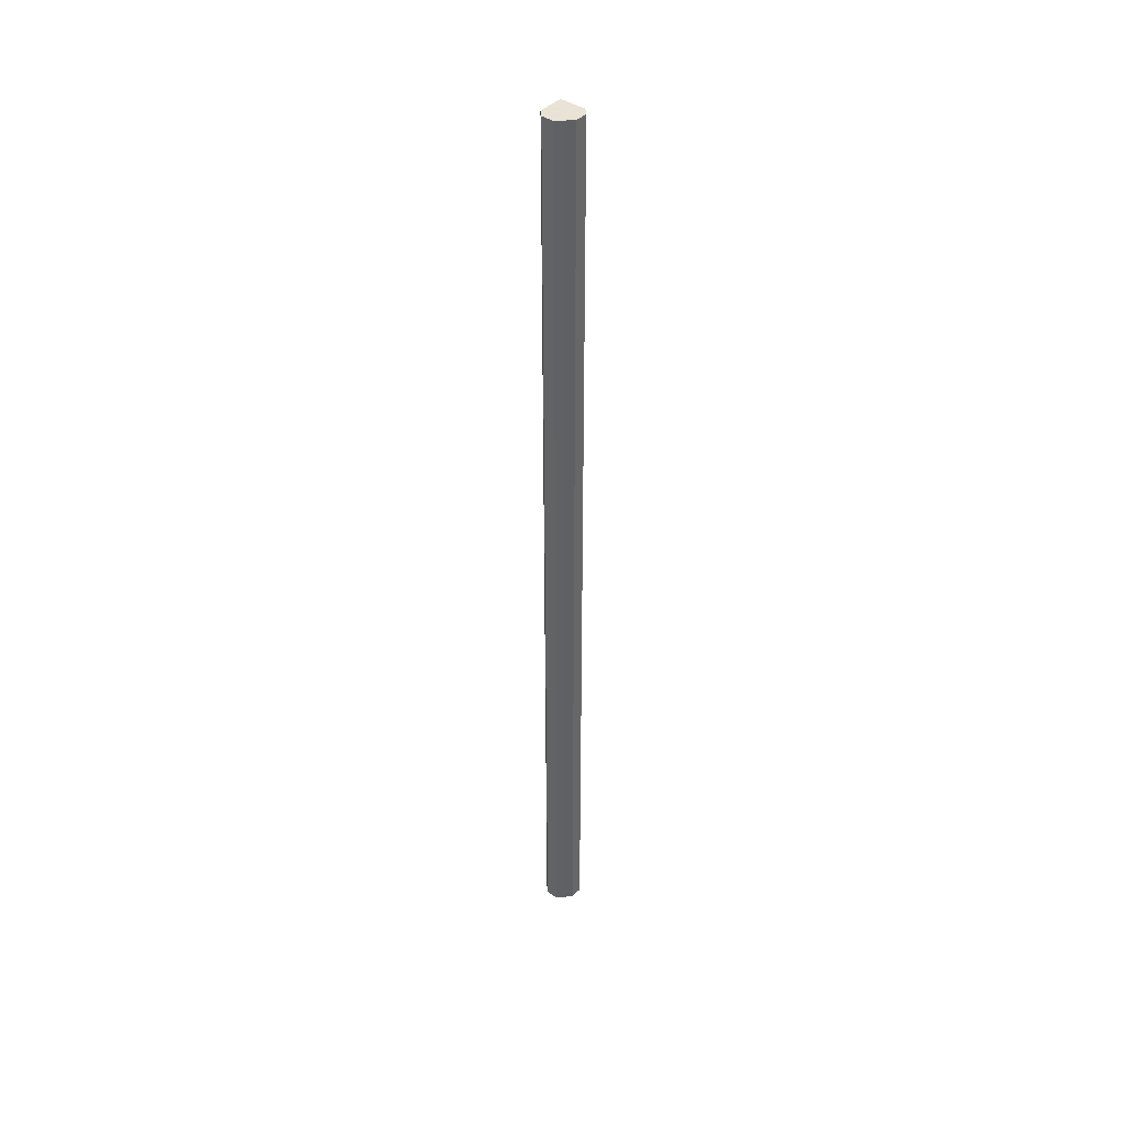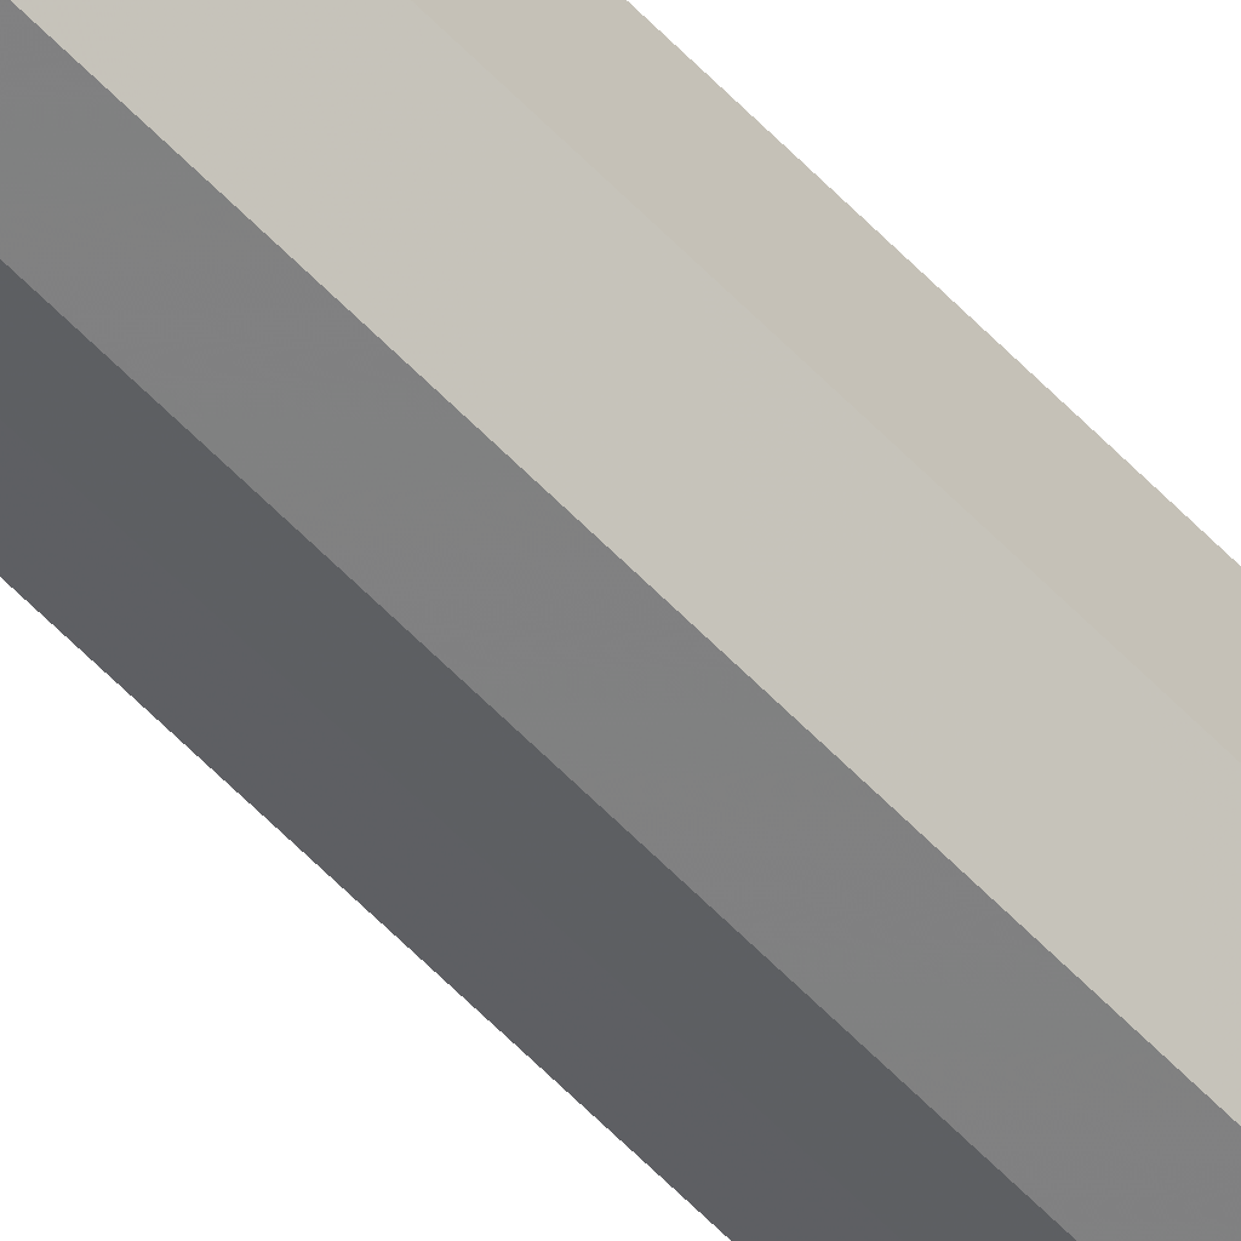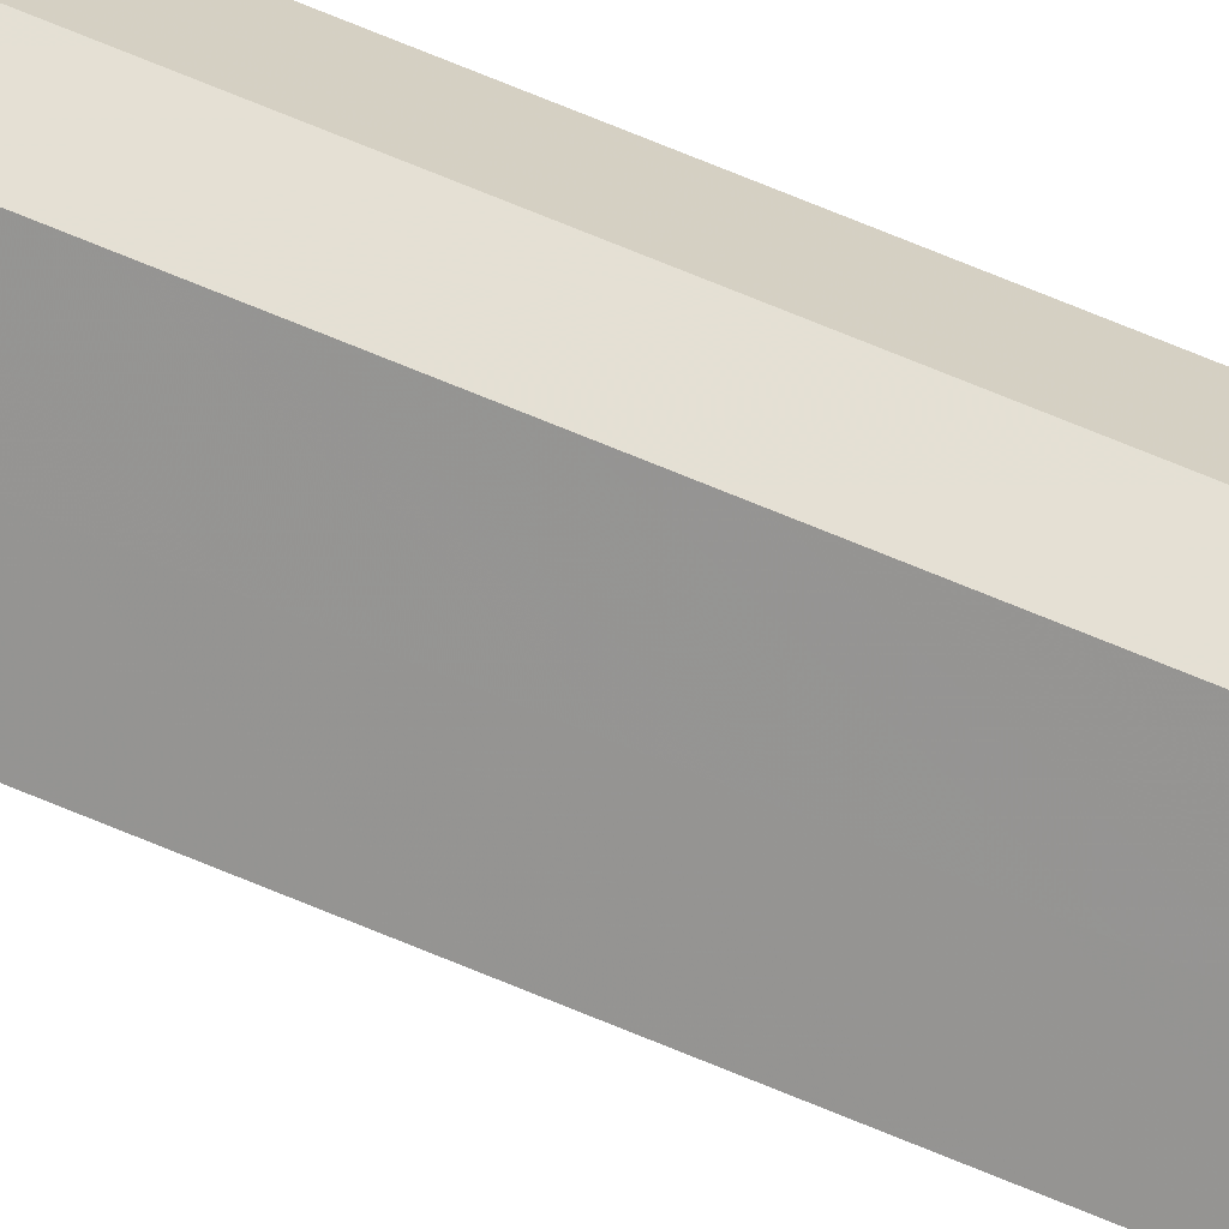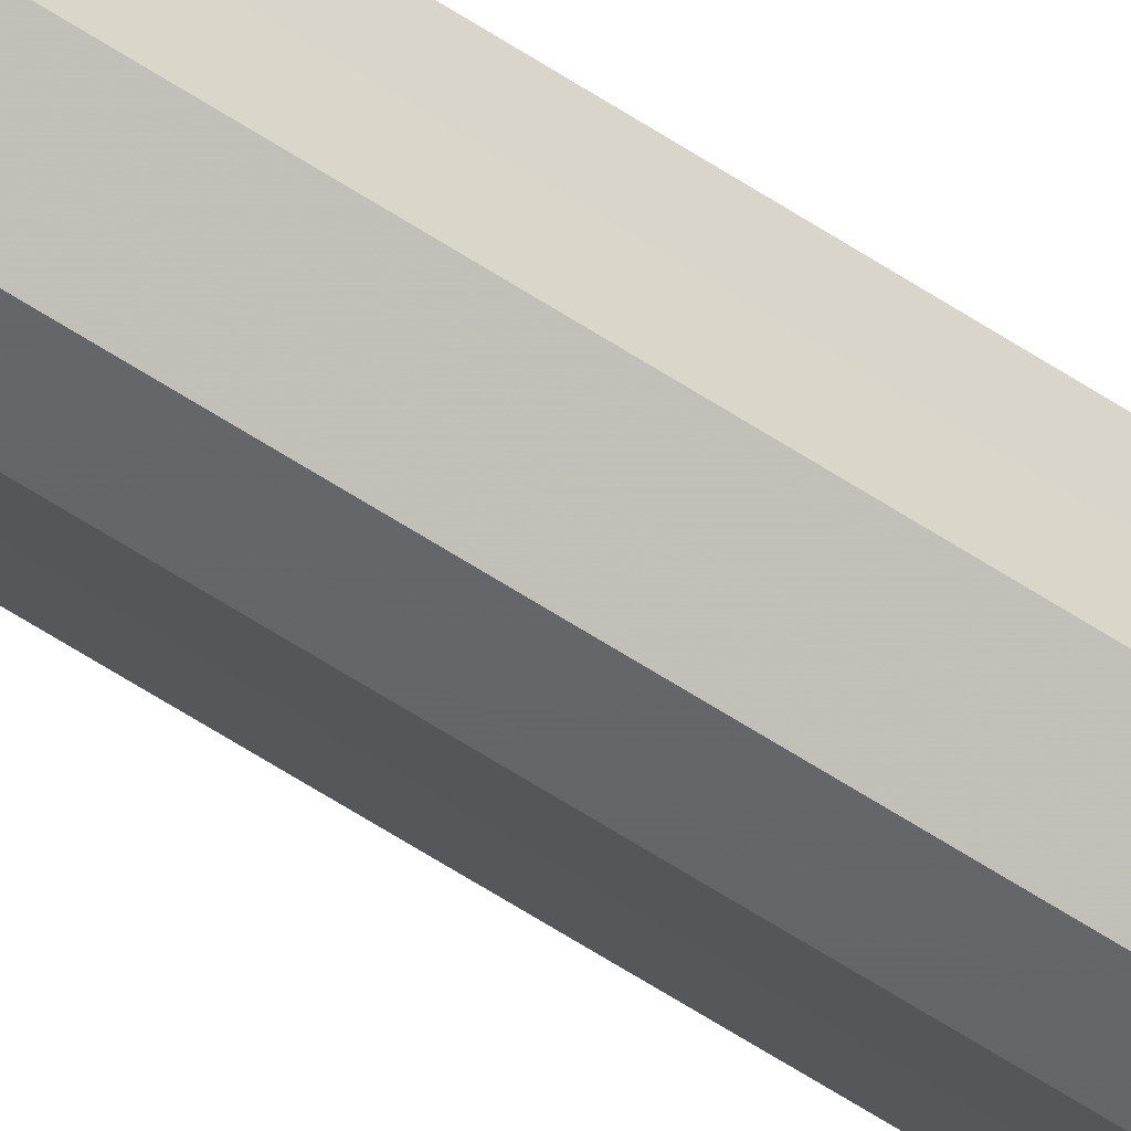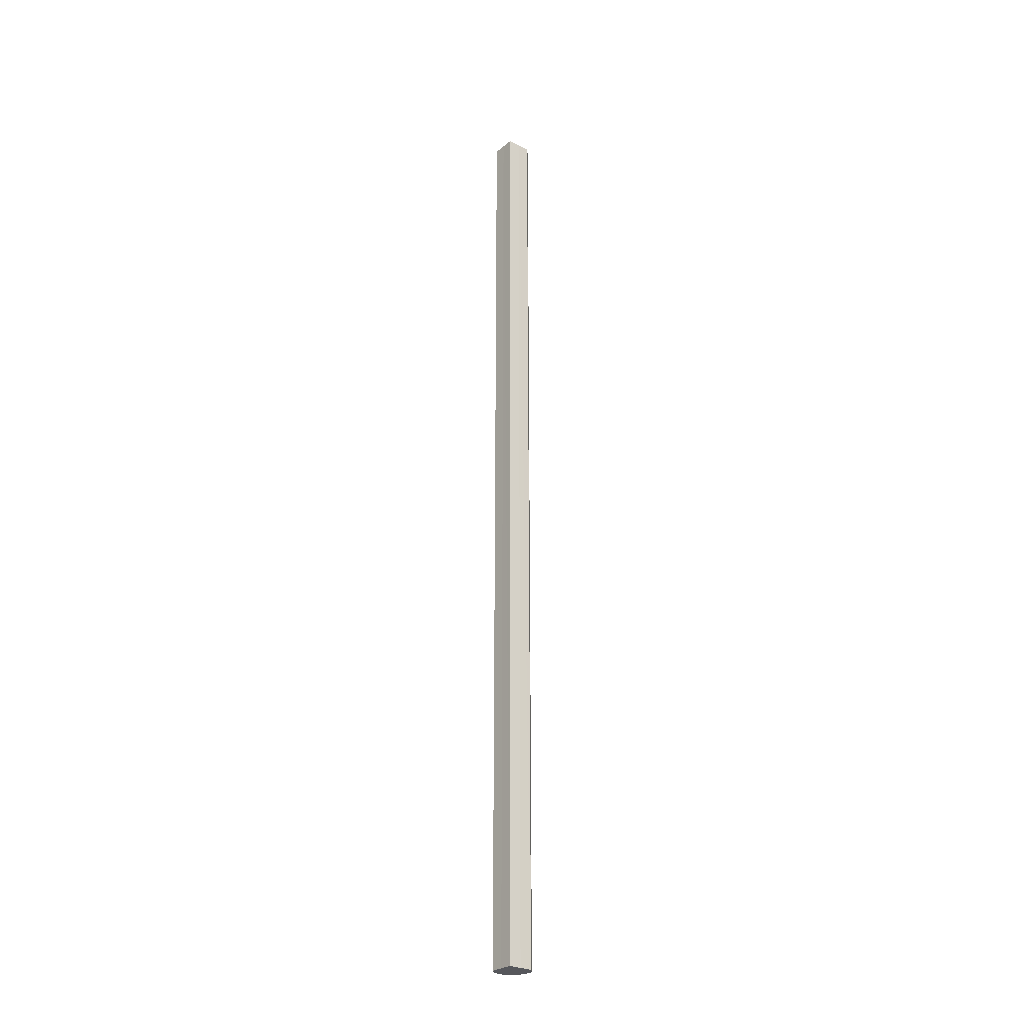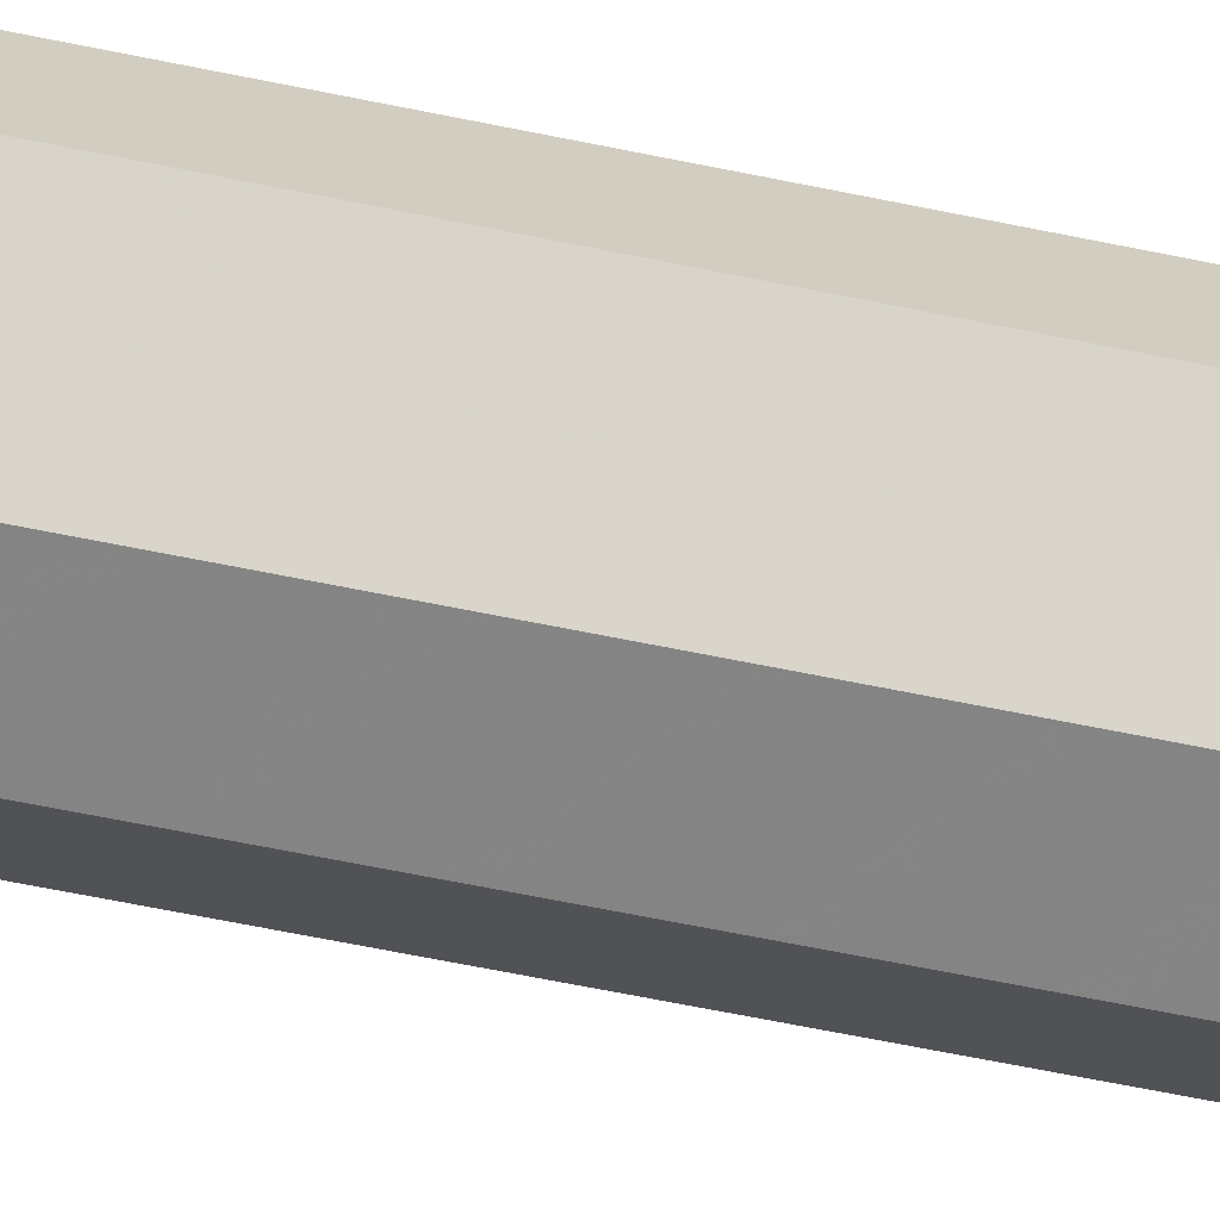
<metadata>
{"format":"obj","ext":"obj","renderer":"f3d","projection":"perspective","resolution":1024,"background":"white","views":[{"elev":41.2,"azim":84.7,"up":"+Z"},{"elev":-60.9,"azim":43.7,"up":"+Y"},{"elev":66.1,"azim":-66.7,"up":"+Y"},{"elev":-51.7,"azim":53.2,"up":"+Y"},{"elev":-27.3,"azim":-84.1,"up":"+Z"},{"elev":-20.6,"azim":62.0,"up":"+Y"}]}
</metadata>
<code>
o 4876
v 2175 1902 17.01
v 2175 1902 17.01
v 2175 1902 18.08
v 2175 1902 17.01
v 2175 1902 18.08
v 2175 1902 17.01
v 2175 1902 18.08
v 2175 1902 17.01
v 2175 1902 18.08
v 2175 1902 17.01
v 2175 1902 18.08
v 2175 1902 17.01
v 2175 1902 18.08
v 2175 1902 17.01
v 2175 1902 18.08
v 2175 1902 17.01
v 2175 1902 18.08
v 2175 1902 17.01
v 2175 1902 18.08
v 2175 1902 17.01
v 2175 1902 18.08
v 2175 1902 17.01
v 2175 1902 18.08
v 2175 1902 17.01
v 2175 1902 18.08
v 2175 1902 17.01
v 2175 1902 18.08
v 2175 1902 17.01
v 2175 1902 18.08
v 2175 1902 17.01
v 2175 1902 18.08
v 2175 1902 17.01
v 2175 1902 18.08
v 2175 1902 17.01
v 2175 1902 18.08
v 2175 1902 17.01
v 2175 1902 18.08
v 2175 1902 17.01
v 2175 1902 18.08
v 2175 1902 17.01
v 2175 1902 18.08
v 2175 1902 17.01
v 2175 1902 17.01
v 2175 1902 17.01
v 2175 1902 17.01
v 2175 1902 17.01
v 2175 1902 17.01
v 2175 1902 17.01
v 2175 1902 17.01
v 2175 1902 17.01
v 2175 1902 17.01
v 2175 1902 18.08
v 2175 1902 18.08
v 2175 1902 18.08
v 2175 1902 18.08
v 2175 1902 18.08
v 2175 1902 18.08
v 2175 1902 18.08
v 2175 1902 18.08
v 2175 1902 18.08
v 2175 1902 18.08
v 2175 1902 18.08
f 1 2 3
f 2 4 5
f 6 1 7
f 4 8 9
f 10 6 11
f 8 12 13
f 12 14 15
f 11 16 17
f 14 18 19
f 18 20 21
f 20 22 23
f 17 24 25
f 25 26 27
f 27 28 29
f 29 30 31
f 31 32 33
f 33 34 35
f 35 36 37
f 37 38 39
f 39 40 41
f 42 40 43
f 42 44 40
f 42 43 45
f 42 46 44
f 42 45 47
f 42 48 46
f 42 47 49
f 42 50 48
f 42 49 51
f 42 51 50
f 52 53 54
f 52 55 53
f 52 54 56
f 52 57 55
f 52 56 58
f 52 59 57
f 52 58 60
f 52 61 59
f 52 60 62
f 52 62 61

</code>
